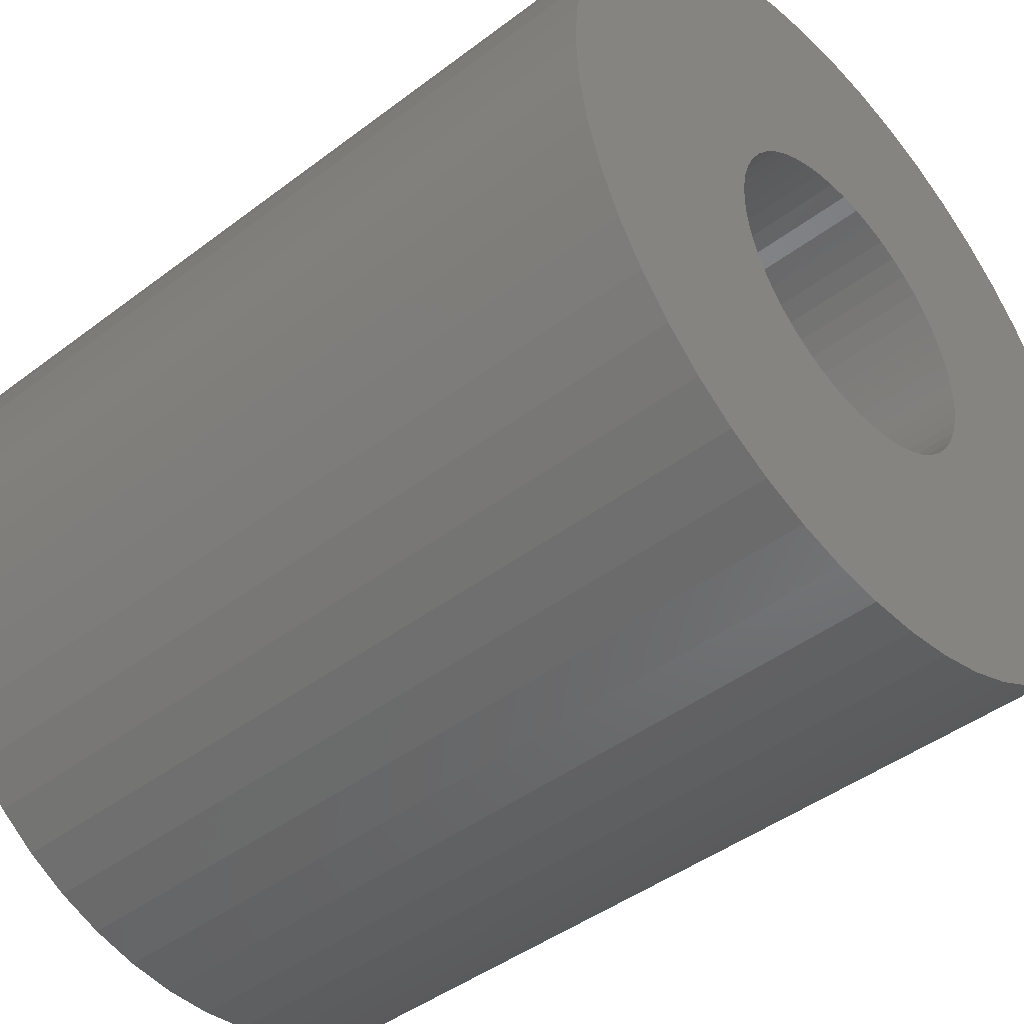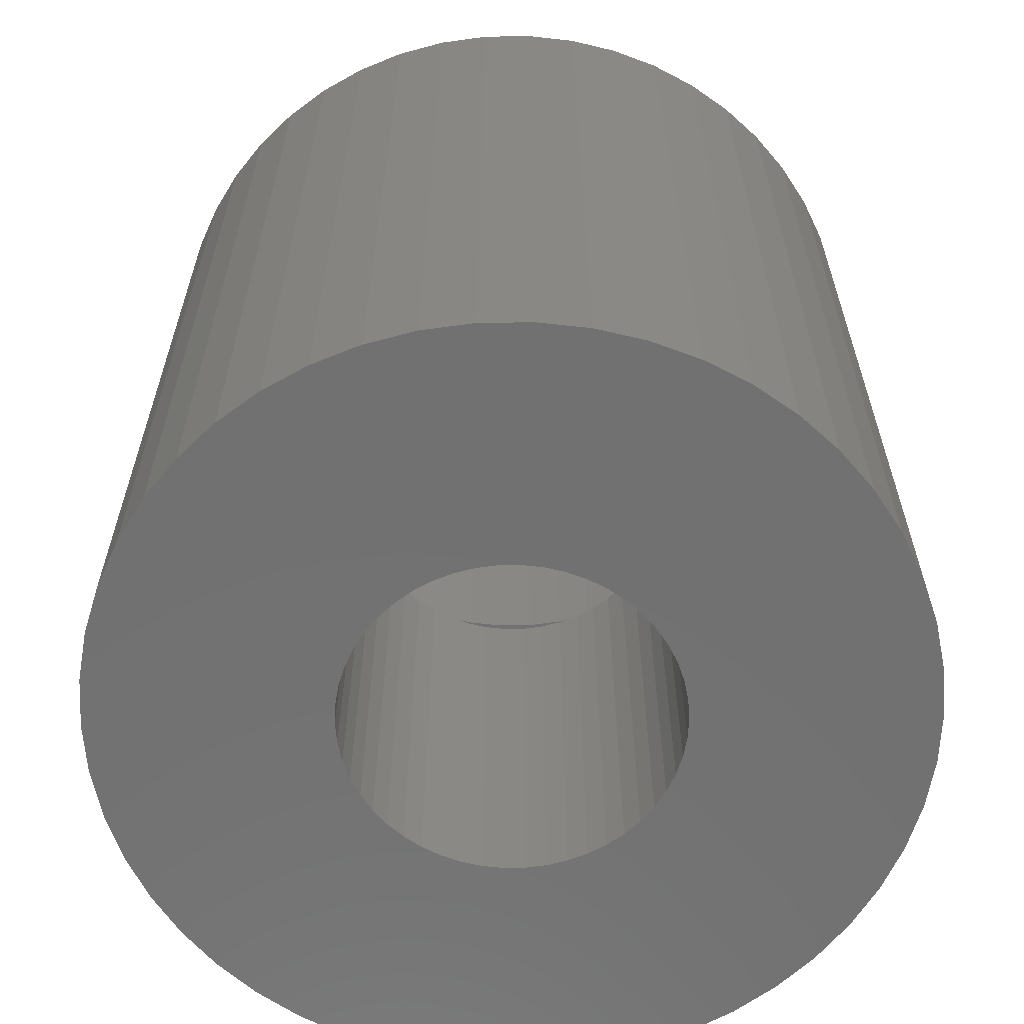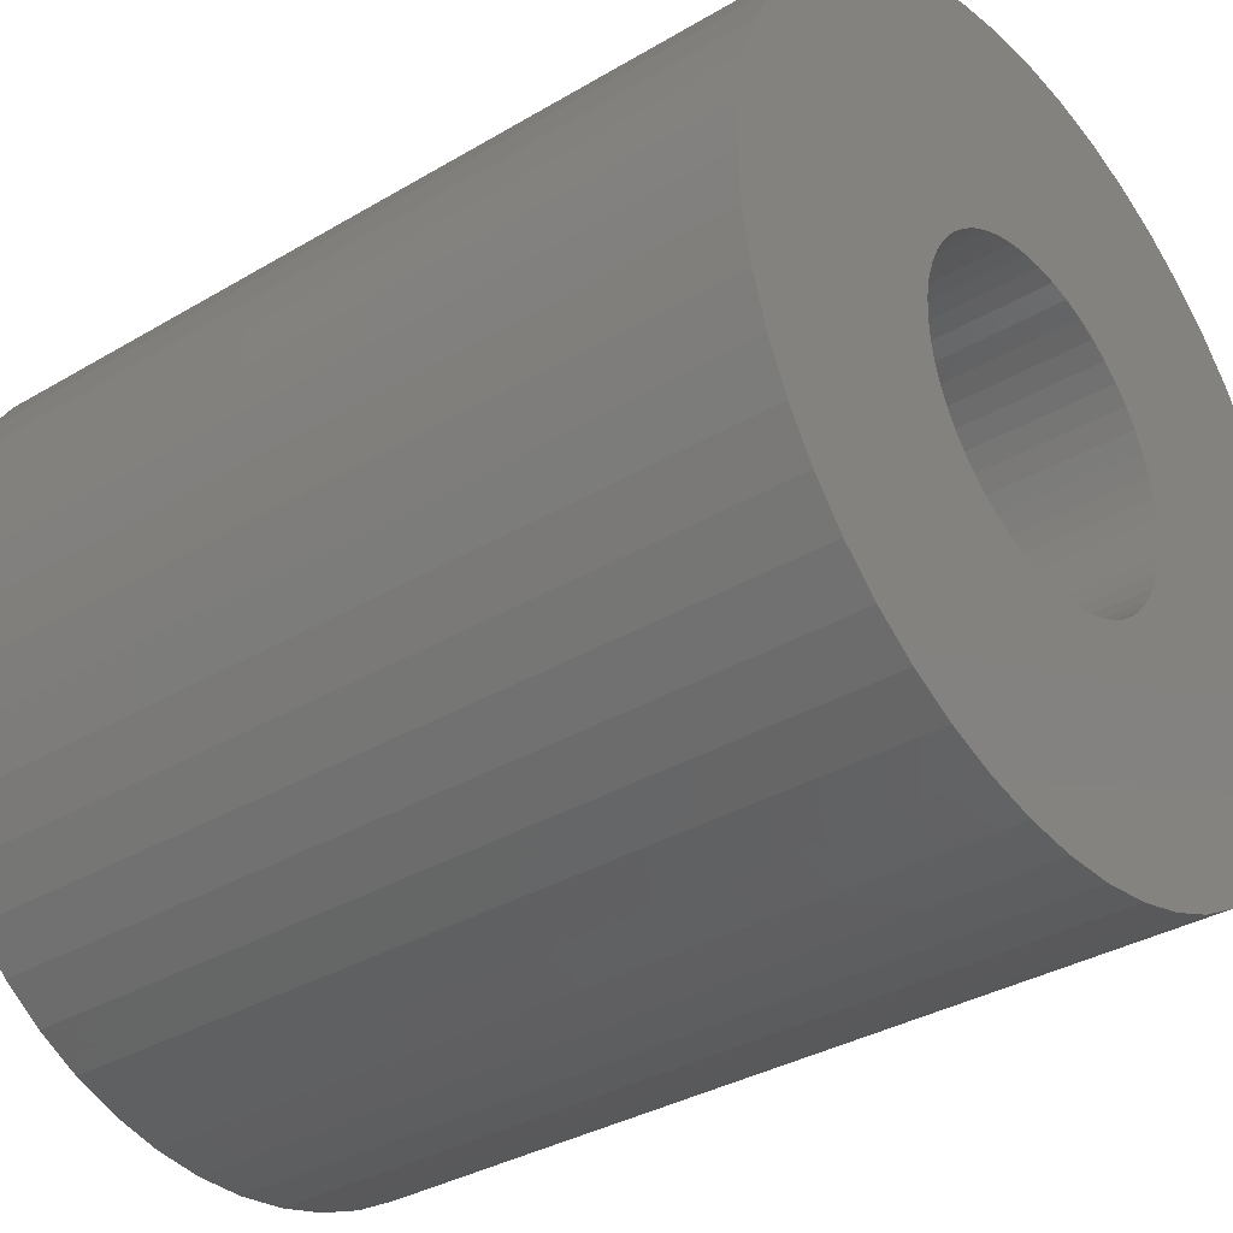
<metadata>
{"format":"stl","ext":"stl","renderer":"f3d","projection":"perspective","resolution":1024,"background":"white","views":[{"elev":-44.2,"azim":131.6,"up":"+Y"},{"elev":-63.1,"azim":-136.0,"up":"+Z"},{"elev":-34.3,"azim":128.7,"up":"+Y"}]}
</metadata>
<code>
# stl→obj: 350 verts, 700 faces
v 5 0 0
v 5.4 0 0
v 5.357 -0.6768 0
v 4.961 -0.6267 0
v 5.23 -1.343 0
v 5.357 0.6768 0
v 4.843 -1.243 0
v 5.021 -1.988 0
v 4.961 0.6267 0
v 5.23 1.343 0
v 4.649 -1.841 0
v 4.732 -2.601 0
v 4.382 -2.409 0
v 4.369 -3.174 0
v 4.045 -2.939 0
v 3.936 -3.697 0
v 3.645 -3.423 0
v 3.442 -4.161 0
v 3.187 -3.853 0
v 2.893 -4.559 0
v 2.679 -4.222 0
v 2.299 -4.886 0
v 2.129 -4.524 0
v 1.669 -5.136 0
v 1.545 -4.755 0
v 1.012 -5.304 0
v 0.9369 -4.911 0
v 0.3391 -5.389 0
v 0.314 -4.99 0
v -0.314 -4.99 0
v -0.3391 -5.389 0
v -0.9369 -4.911 0
v -1.012 -5.304 0
v -1.545 -4.755 0
v -1.669 -5.136 0
v -2.129 -4.524 0
v -2.299 -4.886 0
v -2.679 -4.222 0
v -2.893 -4.559 0
v -3.187 -3.853 0
v -3.442 -4.161 0
v -3.645 -3.423 0
v -3.936 -3.697 0
v -4.045 -2.939 0
v -4.369 -3.174 0
v -4.382 -2.409 0
v -4.732 -2.601 0
v -4.649 -1.841 0
v -5.021 -1.988 0
v -4.843 -1.243 0
v -5.23 -1.343 0
v -4.961 -0.6267 0
v 4.843 1.243 0
v 5.021 1.988 0
v 4.649 1.841 0
v 4.732 2.601 0
v 4.382 2.409 0
v 4.369 3.174 0
v 4.045 2.939 0
v 3.936 3.697 0
v 3.645 3.423 0
v 3.442 4.161 0
v 3.187 3.853 0
v 2.893 4.559 0
v 2.679 4.222 0
v 2.299 4.886 0
v 2.129 4.524 0
v 1.669 5.136 0
v 1.545 4.755 0
v 1.012 5.304 0
v 0.9369 4.911 0
v 0.3391 5.389 0
v 0.314 4.99 0
v -0.314 4.99 0
v -0.3391 5.389 0
v -0.9369 4.911 0
v -1.012 5.304 0
v -1.545 4.755 0
v -1.669 5.136 0
v -2.129 4.524 0
v -2.299 4.886 0
v -2.679 4.222 0
v -2.893 4.559 0
v -3.187 3.853 0
v -3.442 4.161 0
v -3.645 3.423 0
v -3.936 3.697 0
v -4.045 2.939 0
v -4.369 3.174 0
v -4.382 2.409 0
v -4.732 2.601 0
v -4.649 1.841 0
v -5.021 1.988 0
v -4.843 1.243 0
v -5.23 1.343 0
v -4.961 0.6267 0
v -5.357 0.6768 0
v -5 0 0
v -5.357 -0.6768 0
v -5.4 0 0
v 2.096 -1.968 -3.9
v 2.875 0 -3.9
v 2.852 0.3603 -3.9
v 2.852 -0.3603 -3.9
v -2.785 -0.715 -3.9
v -2.852 -0.3603 -3.9
v 0.5387 -2.824 -3.9
v 0.1805 -2.869 -3.9
v -0.5387 2.824 -3.9
v 1.833 2.215 -3.9
v 1.54 2.427 -3.9
v 2.785 -0.715 -3.9
v -2.096 -1.968 -3.9
v -1.54 -2.427 -3.9
v -2.519 1.385 -3.9
v -2.326 1.69 -3.9
v 2.673 -1.058 -3.9
v 2.519 -1.385 -3.9
v 1.54 -2.427 -3.9
v 1.224 -2.601 -3.9
v -1.224 -2.601 -3.9
v -2.326 -1.69 -3.9
v 0.5387 2.824 -3.9
v 2.519 1.385 -3.9
v 2.326 -1.69 -3.9
v 1.833 -2.215 -3.9
v 0.8884 -2.734 -3.9
v -0.5387 -2.824 -3.9
v -1.833 -2.215 -3.9
v -2.519 -1.385 -3.9
v -2.673 -1.058 -3.9
v -1.224 2.601 -3.9
v -2.096 1.968 -3.9
v -2.852 0.3603 -3.9
v -2.785 0.715 -3.9
v -2.875 0 -3.9
v -0.1805 2.869 -3.9
v 0.1805 2.869 -3.9
v -0.8884 -2.734 -3.9
v -0.1805 -2.869 -3.9
v -1.54 2.427 -3.9
v -1.833 2.215 -3.9
v -2.673 1.058 -3.9
v 0.8884 2.734 -3.9
v 2.673 1.058 -3.9
v 2.096 1.968 -3.9
v 1.224 2.601 -3.9
v 2.785 0.715 -3.9
v 2.326 1.69 -3.9
v -0.8884 2.734 -3.9
v -2.673 1.058 -12
v -2.785 0.715 -12
v 2.519 1.385 -12
v 2.326 1.69 -12
v 0.8884 2.734 -12
v 1.224 2.601 -12
v -1.224 2.601 -12
v -0.8884 2.734 -12
v -2.519 1.385 -12
v 2.852 -0.3603 -12
v 2.875 0 -12
v 1.224 -2.601 -12
v 0.8884 -2.734 -12
v 2.852 0.3603 -12
v 2.785 0.715 -12
v 1.833 2.215 -12
v 2.096 1.968 -12
v 0.1805 2.869 -12
v 0.5387 2.824 -12
v -2.096 1.968 -12
v -2.326 1.69 -12
v -0.5387 2.824 -12
v -0.1805 2.869 -12
v -1.833 2.215 -12
v 2.519 -1.385 -12
v 2.673 -1.058 -12
v 0.5387 -2.824 -12
v 1.54 2.427 -12
v -2.852 0.3603 -12
v -2.875 0 -12
v -1.54 2.427 -12
v 2.785 -0.715 -12
v 0.1805 -2.869 -12
v 2.673 1.058 -12
v 1.54 -2.427 -12
v 2.096 -1.968 -12
v 1.833 -2.215 -12
v 2.326 -1.69 -12
v -0.8884 -2.734 -12
v -1.224 -2.601 -12
v -0.1805 -2.869 -12
v -0.5387 -2.824 -12
v -2.852 -0.3603 -12
v -2.673 -1.058 -12
v -2.519 -1.385 -12
v -2.785 -0.715 -12
v -1.833 -2.215 -12
v -2.096 -1.968 -12
v -1.54 -2.427 -12
v -2.326 -1.69 -12
v 4.045 2.939 3
v 4.382 2.409 3
v 2.129 4.524 3
v 1.545 4.755 3
v -1.545 4.755 3
v -2.129 4.524 3
v -4.649 1.841 3
v -4.382 2.409 3
v 4.961 -0.6267 3
v 4.843 -1.243 3
v 3.645 3.423 3
v 3.187 3.853 3
v 2.679 4.222 3
v -4.045 2.939 3
v -3.645 3.423 3
v -0.9369 4.911 3
v -3.187 3.853 3
v 4.961 0.6267 3
v 5 0 3
v -3.645 -3.423 3
v -3.187 -3.853 3
v -4.382 -2.409 3
v -4.649 -1.841 3
v 2.129 -4.524 3
v 2.679 -4.222 3
v 0.314 4.99 3
v -0.314 4.99 3
v 0.9369 4.911 3
v -5 0 3
v -4.961 0.6267 3
v -4.843 1.243 3
v -2.679 4.222 3
v 4.045 -2.939 3
v 3.645 -3.423 3
v -4.045 -2.939 3
v 0.314 -4.99 3
v 0.9369 -4.911 3
v 4.649 1.841 3
v 4.843 1.243 3
v 7 0 3
v 6.945 0.8773 3
v 6.78 1.741 3
v 6.945 -0.8773 3
v 6.508 2.577 3
v 6.134 3.372 3
v 6.78 -1.741 3
v 5.663 4.114 3
v 5.103 4.792 3
v 6.508 -2.577 3
v 4.649 -1.841 3
v 4.462 5.394 3
v 3.751 5.91 3
v 2.98 6.334 3
v 2.163 6.657 3
v 1.312 6.876 3
v 0.4395 6.986 3
v -0.4395 6.986 3
v -1.312 6.876 3
v -2.163 6.657 3
v -2.98 6.334 3
v -3.751 5.91 3
v -4.462 5.394 3
v -5.103 4.792 3
v -5.663 4.114 3
v -6.134 3.372 3
v -6.508 2.577 3
v 6.134 -3.372 3
v 4.382 -2.409 3
v 5.663 -4.114 3
v 5.103 -4.792 3
v 4.462 -5.394 3
v 3.187 -3.853 3
v 3.751 -5.91 3
v 2.98 -6.334 3
v 2.163 -6.657 3
v 1.545 -4.755 3
v 1.312 -6.876 3
v 0.4395 -6.986 3
v -0.314 -4.99 3
v -0.4395 -6.986 3
v -0.9369 -4.911 3
v -1.312 -6.876 3
v -1.545 -4.755 3
v -2.163 -6.657 3
v -2.129 -4.524 3
v -2.98 -6.334 3
v -2.679 -4.222 3
v -3.751 -5.91 3
v -4.462 -5.394 3
v -5.103 -4.792 3
v -5.663 -4.114 3
v -6.134 -3.372 3
v -6.508 -2.577 3
v -4.843 -1.243 3
v -6.78 -1.741 3
v -4.961 -0.6267 3
v -6.945 -0.8773 3
v -6.78 1.741 3
v -6.945 0.8773 3
v -7 0 3
v 6.945 0.8773 -12
v 7 0 -12
v -7 0 -12
v -6.945 0.8773 -12
v 0.4395 6.986 -12
v -0.4395 6.986 -12
v 5.103 4.792 -12
v 4.462 5.394 -12
v -4.462 5.394 -12
v -5.103 4.792 -12
v -2.163 6.657 -12
v -2.98 6.334 -12
v 5.663 -4.114 -12
v 5.103 -4.792 -12
v 6.134 3.372 -12
v 6.508 2.577 -12
v 6.78 1.741 -12
v 2.98 6.334 -12
v 2.163 6.657 -12
v 3.751 5.91 -12
v -6.508 2.577 -12
v -6.134 3.372 -12
v -5.663 4.114 -12
v -6.78 1.741 -12
v -3.751 5.91 -12
v -1.312 6.876 -12
v -2.163 -6.657 -12
v -1.312 -6.876 -12
v 0.4395 -6.986 -12
v 1.312 -6.876 -12
v 5.663 4.114 -12
v 1.312 6.876 -12
v 6.945 -0.8773 -12
v 6.508 -2.577 -12
v 6.134 -3.372 -12
v -5.663 -4.114 -12
v -6.134 -3.372 -12
v -6.508 -2.577 -12
v -6.78 -1.741 -12
v 2.163 -6.657 -12
v 2.98 -6.334 -12
v -0.4395 -6.986 -12
v -2.98 -6.334 -12
v -6.945 -0.8773 -12
v 4.462 -5.394 -12
v 3.751 -5.91 -12
v 6.78 -1.741 -12
v -5.103 -4.792 -12
v -4.462 -5.394 -12
v -3.751 -5.91 -12
f 1 2 3
f 4 3 5
f 2 1 6
f 7 5 8
f 9 6 1
f 6 9 10
f 3 4 1
f 5 7 4
f 11 8 12
f 8 11 7
f 12 13 11
f 14 13 12
f 14 15 13
f 16 15 14
f 16 17 15
f 18 17 16
f 18 19 17
f 20 19 18
f 20 21 19
f 22 21 20
f 22 23 21
f 24 23 22
f 24 25 23
f 26 25 24
f 26 27 25
f 28 27 26
f 28 29 27
f 28 30 29
f 31 30 28
f 31 32 30
f 33 32 31
f 33 34 32
f 35 34 33
f 35 36 34
f 37 36 35
f 37 38 36
f 39 38 37
f 39 40 38
f 41 40 39
f 41 42 40
f 43 42 41
f 43 44 42
f 45 44 43
f 45 46 44
f 47 46 45
f 46 47 48
f 49 48 47
f 48 49 50
f 50 51 52
f 51 50 49
f 53 10 9
f 10 53 54
f 55 54 53
f 54 55 56
f 57 56 55
f 57 58 56
f 59 58 57
f 59 60 58
f 61 60 59
f 61 62 60
f 63 62 61
f 63 64 62
f 65 64 63
f 65 66 64
f 67 66 65
f 67 68 66
f 69 68 67
f 69 70 68
f 71 70 69
f 71 72 70
f 73 72 71
f 74 72 73
f 74 75 72
f 76 75 74
f 76 77 75
f 78 77 76
f 78 79 77
f 80 79 78
f 80 81 79
f 82 81 80
f 82 83 81
f 84 83 82
f 84 85 83
f 86 85 84
f 86 87 85
f 88 87 86
f 88 89 87
f 90 89 88
f 91 90 92
f 90 91 89
f 93 92 94
f 95 94 96
f 92 93 91
f 97 96 98
f 99 52 51
f 52 99 98
f 94 95 93
f 100 98 99
f 96 97 95
f 98 100 97
f 16 14 101
f 2 6 102
f 102 6 103
f 3 102 104
f 105 106 99
f 28 107 108
f 109 75 77
f 110 62 111
f 8 5 112
f 3 2 102
f 43 113 45
f 39 114 41
f 115 116 89
f 8 112 117
f 8 117 118
f 20 119 120
f 22 20 120
f 35 121 37
f 113 122 45
f 123 70 72
f 56 58 124
f 3 104 112
f 5 3 112
f 14 12 118
f 12 8 118
f 14 118 125
f 14 125 101
f 18 16 126
f 18 126 119
f 24 22 120
f 24 127 107
f 33 128 35
f 114 129 41
f 45 130 47
f 47 130 49
f 131 105 49
f 132 81 83
f 133 87 89
f 134 135 97
f 99 136 100
f 137 72 75
f 72 137 138
f 54 56 124
f 26 24 107
f 26 107 28
f 20 18 119
f 16 101 126
f 49 105 51
f 51 105 99
f 139 121 35
f 37 121 39
f 121 114 39
f 108 31 28
f 31 108 140
f 129 113 43
f 41 129 43
f 122 130 45
f 109 77 79
f 141 132 83
f 142 85 87
f 133 142 87
f 135 95 97
f 135 93 95
f 143 115 93
f 144 68 123
f 123 72 138
f 137 75 109
f 145 54 124
f 58 60 146
f 24 120 127
f 130 131 49
f 128 139 35
f 31 128 33
f 31 140 128
f 141 83 85
f 132 79 81
f 142 141 85
f 115 91 93
f 115 89 91
f 136 97 100
f 136 134 97
f 66 68 147
f 68 70 123
f 6 10 148
f 103 6 148
f 146 60 110
f 60 62 110
f 149 58 146
f 124 58 149
f 132 150 79
f 150 109 79
f 116 133 89
f 135 143 93
f 106 136 99
f 147 68 144
f 62 64 111
f 148 54 145
f 10 54 148
f 64 66 147
f 111 64 147
f 135 151 143
f 151 135 152
f 153 149 154
f 149 153 124
f 155 147 144
f 147 155 156
f 157 150 132
f 150 157 158
f 143 159 115
f 159 143 151
f 160 102 161
f 102 160 104
f 162 127 120
f 127 162 163
f 164 148 165
f 148 164 103
f 166 146 110
f 146 166 167
f 168 123 138
f 123 168 169
f 116 170 133
f 170 116 171
f 172 137 109
f 137 172 173
f 170 142 133
f 142 170 174
f 161 103 164
f 103 161 102
f 175 117 176
f 117 175 118
f 163 107 127
f 107 163 177
f 154 146 167
f 146 154 149
f 173 138 137
f 138 173 168
f 169 144 123
f 144 169 155
f 178 110 111
f 110 178 166
f 156 111 147
f 111 156 178
f 136 179 134
f 179 136 180
f 115 171 116
f 171 115 159
f 181 132 141
f 132 181 157
f 174 141 142
f 141 174 181
f 182 104 160
f 104 182 112
f 177 108 107
f 108 177 183
f 184 124 153
f 124 184 145
f 165 145 184
f 145 165 148
f 134 152 135
f 152 134 179
f 158 109 150
f 109 158 172
f 185 120 119
f 120 185 162
f 186 126 101
f 126 186 187
f 186 125 188
f 125 186 101
f 189 121 139
f 121 189 190
f 191 128 140
f 128 191 192
f 106 180 136
f 180 106 193
f 130 194 131
f 194 130 195
f 131 196 105
f 196 131 194
f 197 113 129
f 113 197 198
f 176 112 182
f 112 176 117
f 187 119 126
f 119 187 185
f 188 118 175
f 118 188 125
f 199 129 114
f 129 199 197
f 183 140 108
f 140 183 191
f 192 139 128
f 139 192 189
f 105 193 106
f 193 105 196
f 122 195 130
f 195 122 200
f 113 200 122
f 200 113 198
f 190 114 121
f 114 190 199
f 57 201 59
f 201 57 202
f 69 203 204
f 203 69 67
f 80 205 206
f 205 80 78
f 207 90 208
f 90 207 92
f 7 209 4
f 209 7 210
f 63 211 212
f 211 63 61
f 67 213 203
f 213 67 65
f 214 86 215
f 86 214 88
f 78 216 205
f 216 78 76
f 86 217 215
f 217 86 84
f 1 218 9
f 218 1 219
f 40 220 221
f 220 40 42
f 222 48 223
f 48 222 46
f 21 224 225
f 224 21 23
f 59 211 61
f 211 59 201
f 74 226 227
f 226 74 73
f 71 204 228
f 204 71 69
f 65 212 213
f 212 65 63
f 229 96 230
f 96 229 98
f 231 92 207
f 92 231 94
f 208 88 214
f 88 208 90
f 76 227 216
f 227 76 74
f 84 232 217
f 232 84 82
f 82 206 232
f 206 82 80
f 4 219 1
f 219 4 209
f 17 233 15
f 233 17 234
f 220 44 235
f 44 220 42
f 27 236 237
f 236 27 29
f 55 202 57
f 202 55 238
f 53 238 55
f 238 53 239
f 9 239 53
f 239 9 218
f 73 228 226
f 228 73 71
f 219 240 241
f 218 241 242
f 240 219 243
f 239 242 244
f 209 243 219
f 238 244 245
f 243 209 246
f 202 245 247
f 210 246 209
f 201 247 248
f 246 210 249
f 250 249 210
f 241 218 219
f 242 239 218
f 244 238 239
f 211 248 251
f 245 202 238
f 247 201 202
f 212 251 252
f 248 211 201
f 251 212 211
f 213 252 253
f 252 213 212
f 203 253 254
f 253 203 213
f 254 204 203
f 255 204 254
f 255 228 204
f 256 228 255
f 256 226 228
f 256 227 226
f 257 227 256
f 257 216 227
f 258 216 257
f 258 205 216
f 259 205 258
f 205 259 206
f 260 206 259
f 206 260 232
f 261 232 260
f 232 261 217
f 262 217 261
f 217 262 215
f 263 215 262
f 215 263 214
f 264 214 263
f 214 264 208
f 265 208 264
f 266 207 265
f 208 265 207
f 249 250 267
f 268 267 250
f 267 268 269
f 233 269 268
f 269 233 270
f 234 270 233
f 270 234 271
f 272 271 234
f 271 272 273
f 225 273 272
f 273 225 274
f 224 274 225
f 274 224 275
f 276 275 224
f 276 277 275
f 237 277 276
f 237 278 277
f 236 278 237
f 279 278 236
f 279 280 278
f 281 280 279
f 281 282 280
f 283 282 281
f 284 283 285
f 283 284 282
f 286 285 287
f 285 286 284
f 288 287 221
f 289 221 220
f 287 288 286
f 290 220 235
f 291 235 222
f 221 289 288
f 292 222 223
f 293 223 294
f 295 294 296
f 220 290 289
f 297 296 229
f 207 266 231
f 298 231 266
f 235 291 290
f 231 298 230
f 222 292 291
f 299 230 298
f 223 293 292
f 230 299 229
f 294 295 293
f 300 229 299
f 296 297 295
f 229 300 297
f 230 94 231
f 94 230 96
f 13 250 11
f 250 13 268
f 11 210 7
f 210 11 250
f 15 268 13
f 268 15 233
f 34 285 283
f 285 34 36
f 32 283 281
f 283 32 34
f 30 281 279
f 281 30 32
f 296 98 229
f 98 296 52
f 223 50 294
f 50 223 48
f 23 276 224
f 276 23 25
f 25 237 276
f 237 25 27
f 17 272 234
f 272 17 19
f 29 279 236
f 279 29 30
f 36 287 285
f 287 36 38
f 294 52 296
f 52 294 50
f 235 46 222
f 46 235 44
f 19 225 272
f 225 19 21
f 38 221 287
f 221 38 40
f 240 301 241
f 301 240 302
f 303 299 304
f 299 303 300
f 305 257 256
f 257 305 306
f 307 251 248
f 251 307 308
f 309 263 262
f 263 309 310
f 311 260 259
f 260 311 312
f 270 313 269
f 313 270 314
f 244 315 245
f 315 244 316
f 241 317 242
f 317 241 301
f 318 254 253
f 254 318 319
f 308 252 251
f 252 308 320
f 321 265 322
f 265 321 266
f 322 264 323
f 264 322 265
f 324 266 321
f 266 324 298
f 325 262 261
f 262 325 309
f 306 258 257
f 258 306 326
f 327 282 284
f 282 327 328
f 329 277 278
f 277 329 330
f 242 316 244
f 316 242 317
f 247 307 248
f 307 247 331
f 245 331 247
f 331 245 315
f 319 255 254
f 255 319 332
f 332 256 255
f 256 332 305
f 320 253 252
f 253 320 318
f 323 263 310
f 263 323 264
f 312 261 260
f 261 312 325
f 326 259 258
f 259 326 311
f 243 302 240
f 302 243 333
f 267 334 249
f 334 267 335
f 269 335 267
f 335 269 313
f 336 292 337
f 292 336 291
f 337 293 338
f 293 337 292
f 338 295 339
f 295 338 293
f 340 274 275
f 274 340 341
f 330 275 277
f 275 330 340
f 304 298 324
f 298 304 299
f 342 278 280
f 278 342 329
f 343 284 286
f 284 343 327
f 344 300 303
f 300 344 297
f 345 270 271
f 270 345 314
f 341 273 274
f 273 341 346
f 249 347 246
f 347 249 334
f 246 333 243
f 333 246 347
f 328 280 282
f 280 328 342
f 348 289 290
f 289 348 349
f 348 291 336
f 291 348 290
f 161 302 333
f 160 333 347
f 302 161 301
f 182 347 334
f 164 301 161
f 176 334 335
f 301 164 317
f 175 335 313
f 165 317 164
f 188 313 314
f 317 165 316
f 186 314 345
f 184 316 165
f 187 345 346
f 316 184 315
f 185 346 341
f 153 315 184
f 315 153 331
f 333 160 161
f 347 182 160
f 334 176 182
f 335 175 176
f 313 188 175
f 162 341 340
f 314 186 188
f 345 187 186
f 346 185 187
f 163 340 330
f 341 162 185
f 340 163 162
f 330 177 163
f 329 177 330
f 329 183 177
f 329 191 183
f 342 191 329
f 342 192 191
f 328 192 342
f 192 328 189
f 327 189 328
f 189 327 190
f 343 190 327
f 190 343 199
f 350 199 343
f 199 350 197
f 349 197 350
f 197 349 198
f 348 198 349
f 198 348 200
f 200 336 195
f 336 200 348
f 154 331 153
f 331 154 307
f 167 307 154
f 307 167 308
f 166 308 167
f 308 166 320
f 178 320 166
f 320 178 318
f 156 318 178
f 318 156 319
f 155 319 156
f 319 155 332
f 169 332 155
f 169 305 332
f 168 305 169
f 173 305 168
f 173 306 305
f 172 306 173
f 326 172 158
f 311 158 157
f 172 326 306
f 312 157 181
f 325 181 174
f 309 174 170
f 158 311 326
f 310 170 171
f 323 171 159
f 322 159 151
f 321 151 152
f 324 152 179
f 157 312 311
f 304 179 180
f 337 195 336
f 195 337 194
f 181 325 312
f 338 194 337
f 174 309 325
f 194 338 196
f 170 310 309
f 339 196 338
f 171 323 310
f 196 339 193
f 159 322 323
f 344 193 339
f 151 321 322
f 193 344 180
f 152 324 321
f 303 180 344
f 179 304 324
f 180 303 304
f 339 297 344
f 297 339 295
f 346 271 273
f 271 346 345
f 350 286 288
f 286 350 343
f 349 288 289
f 288 349 350

</code>
